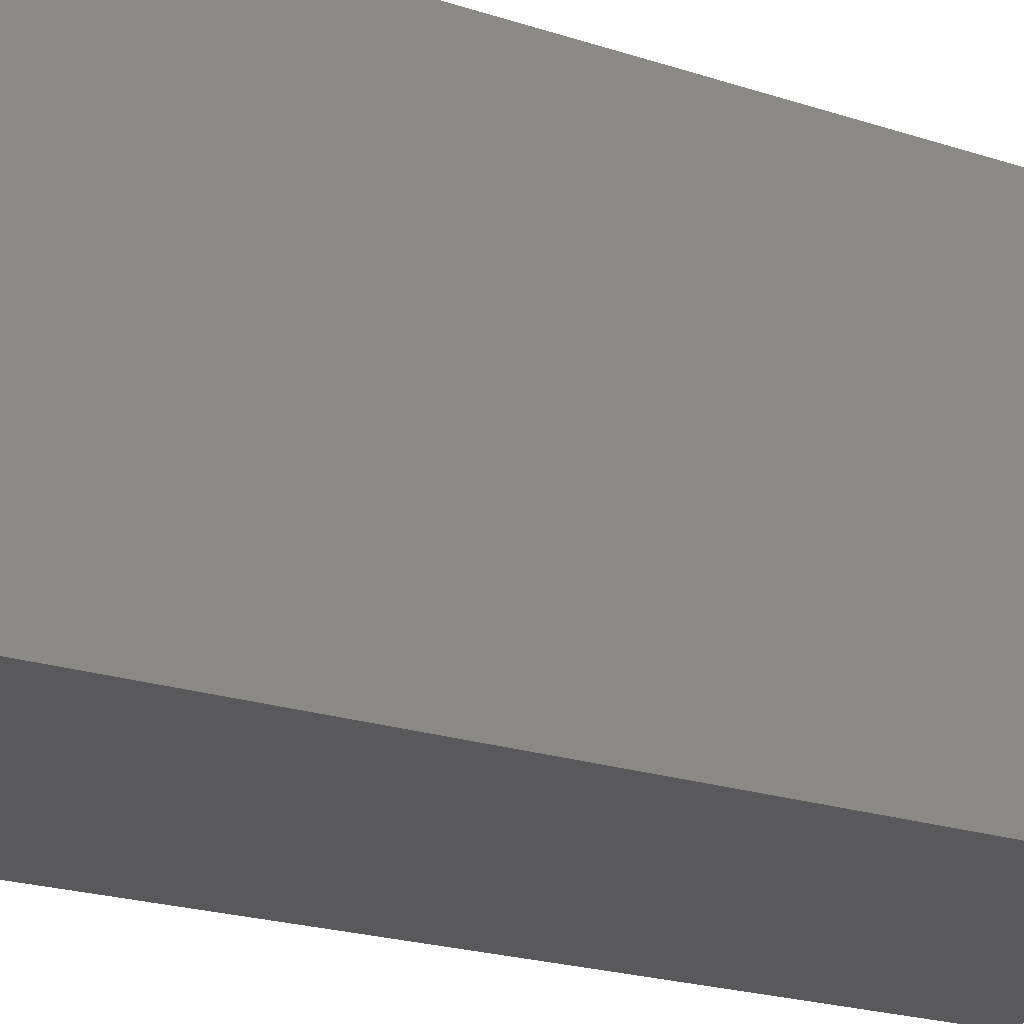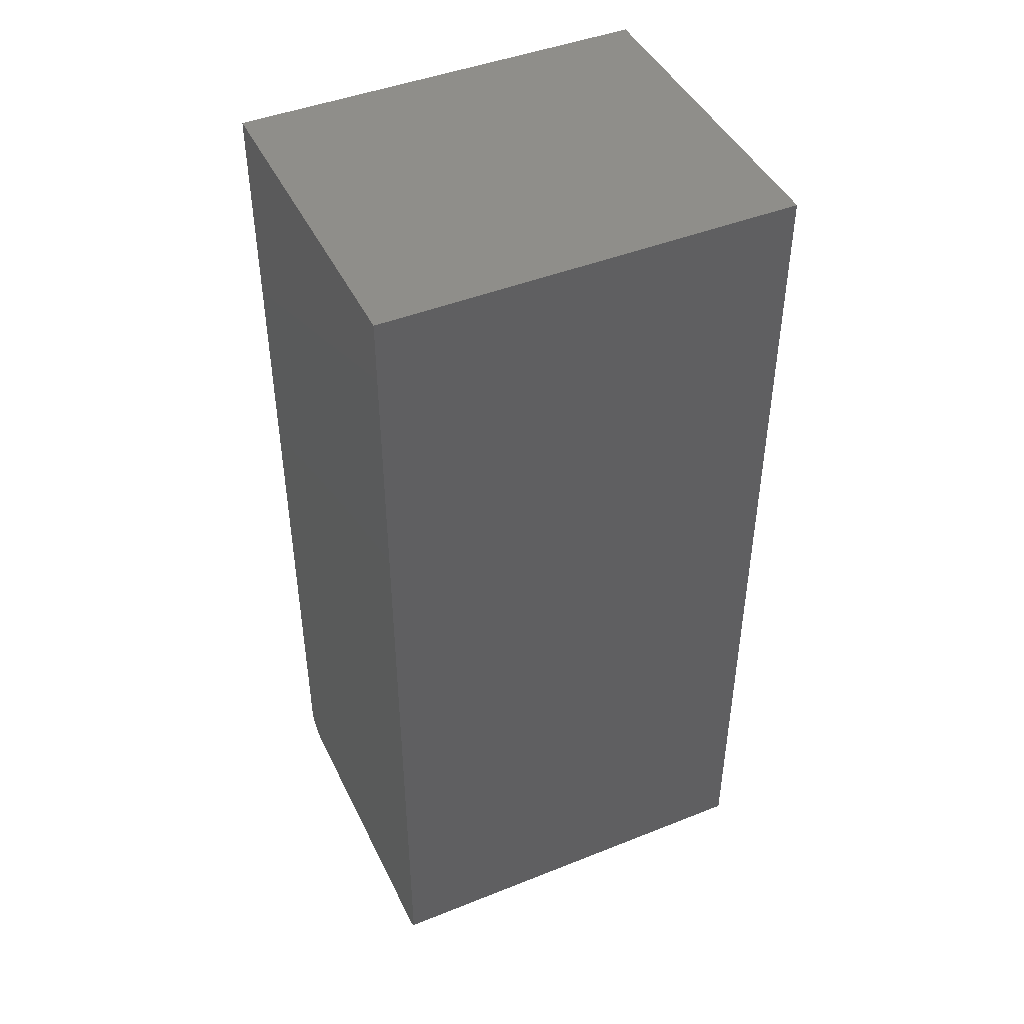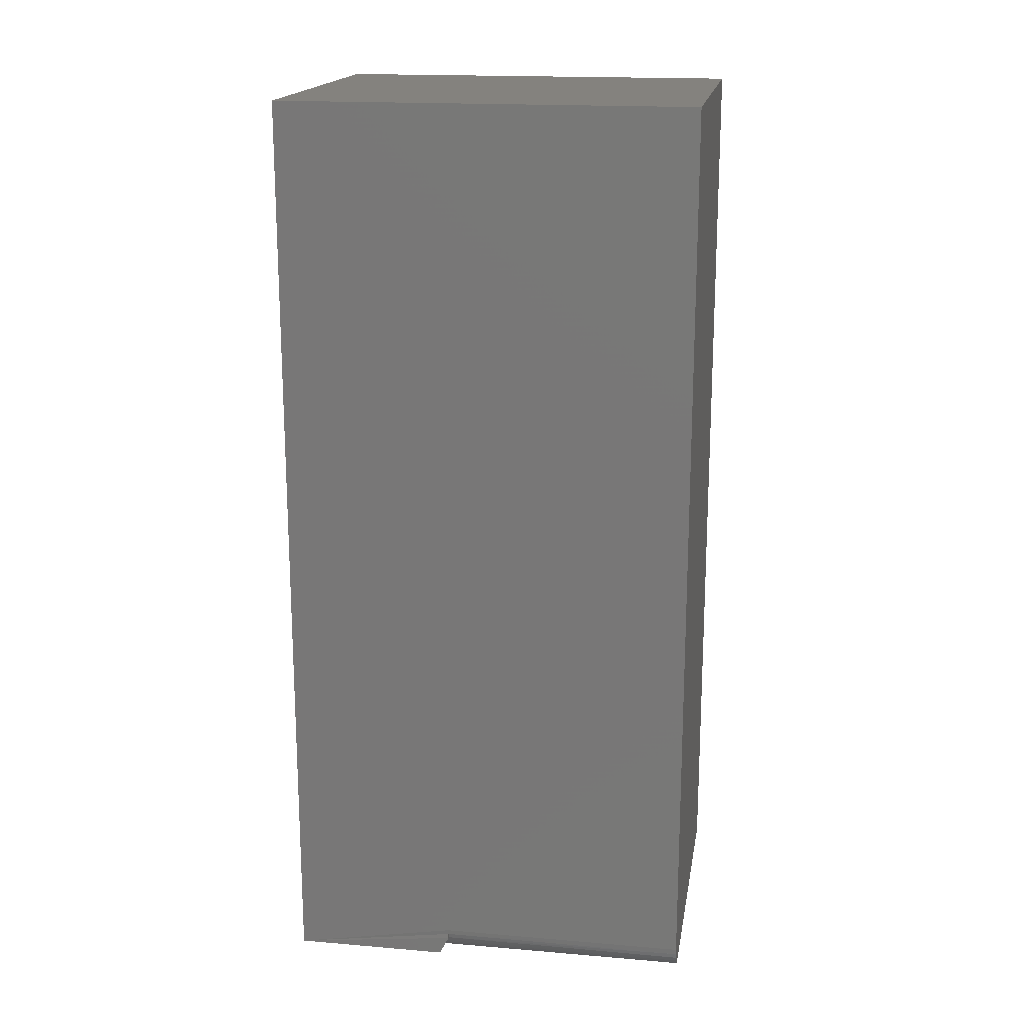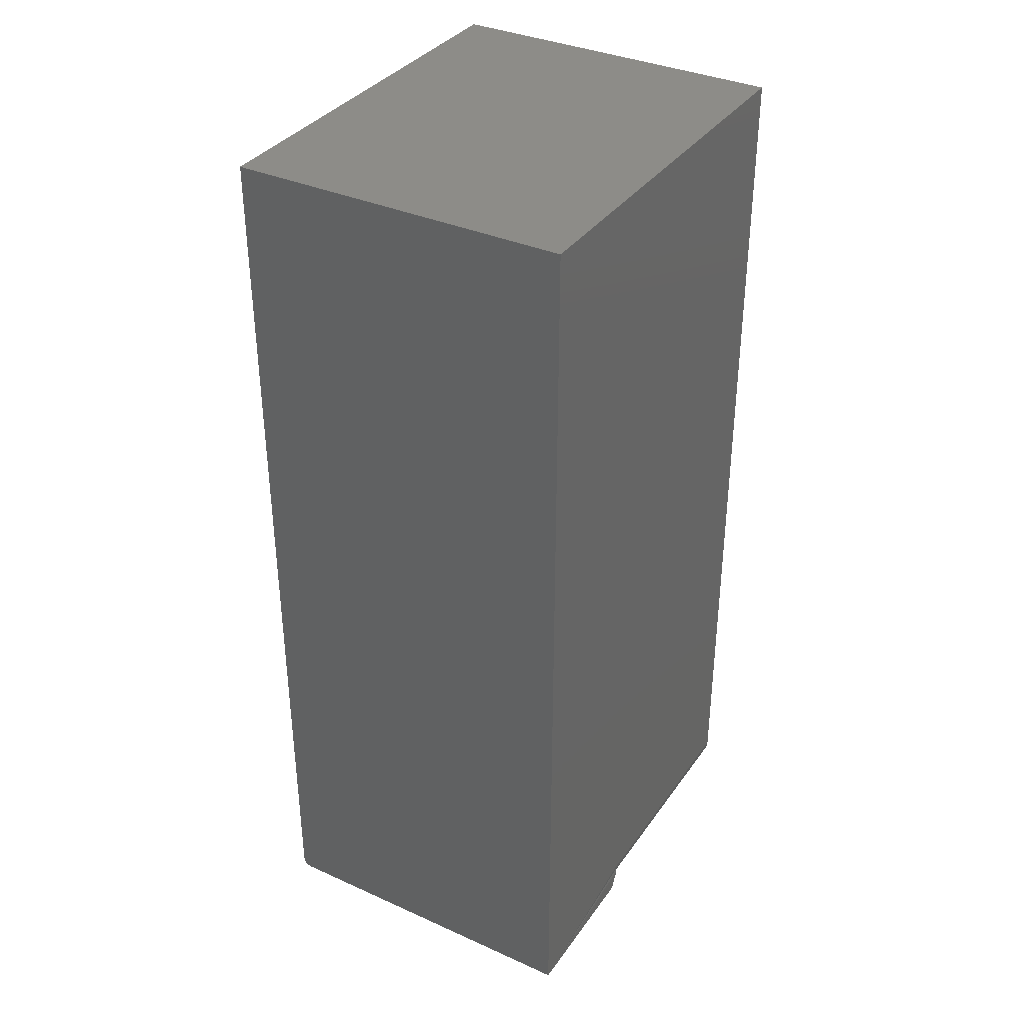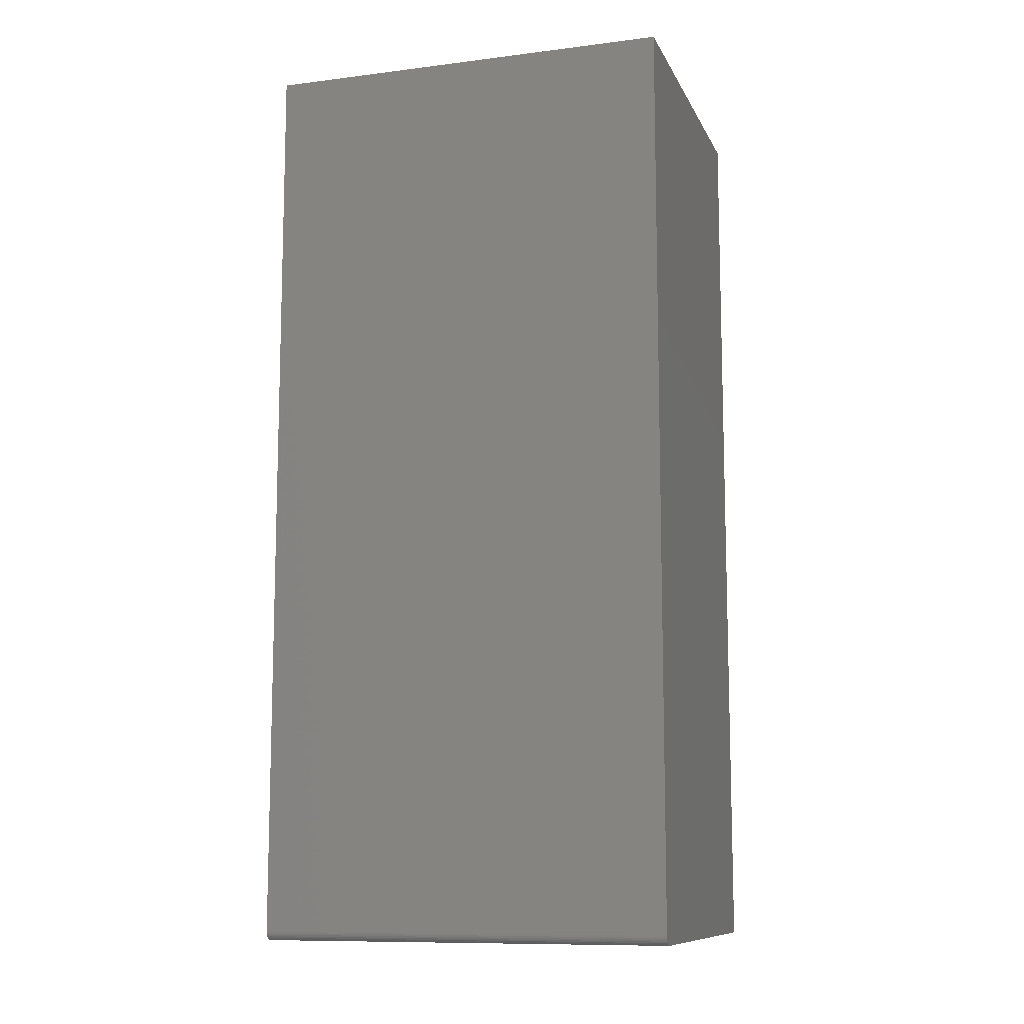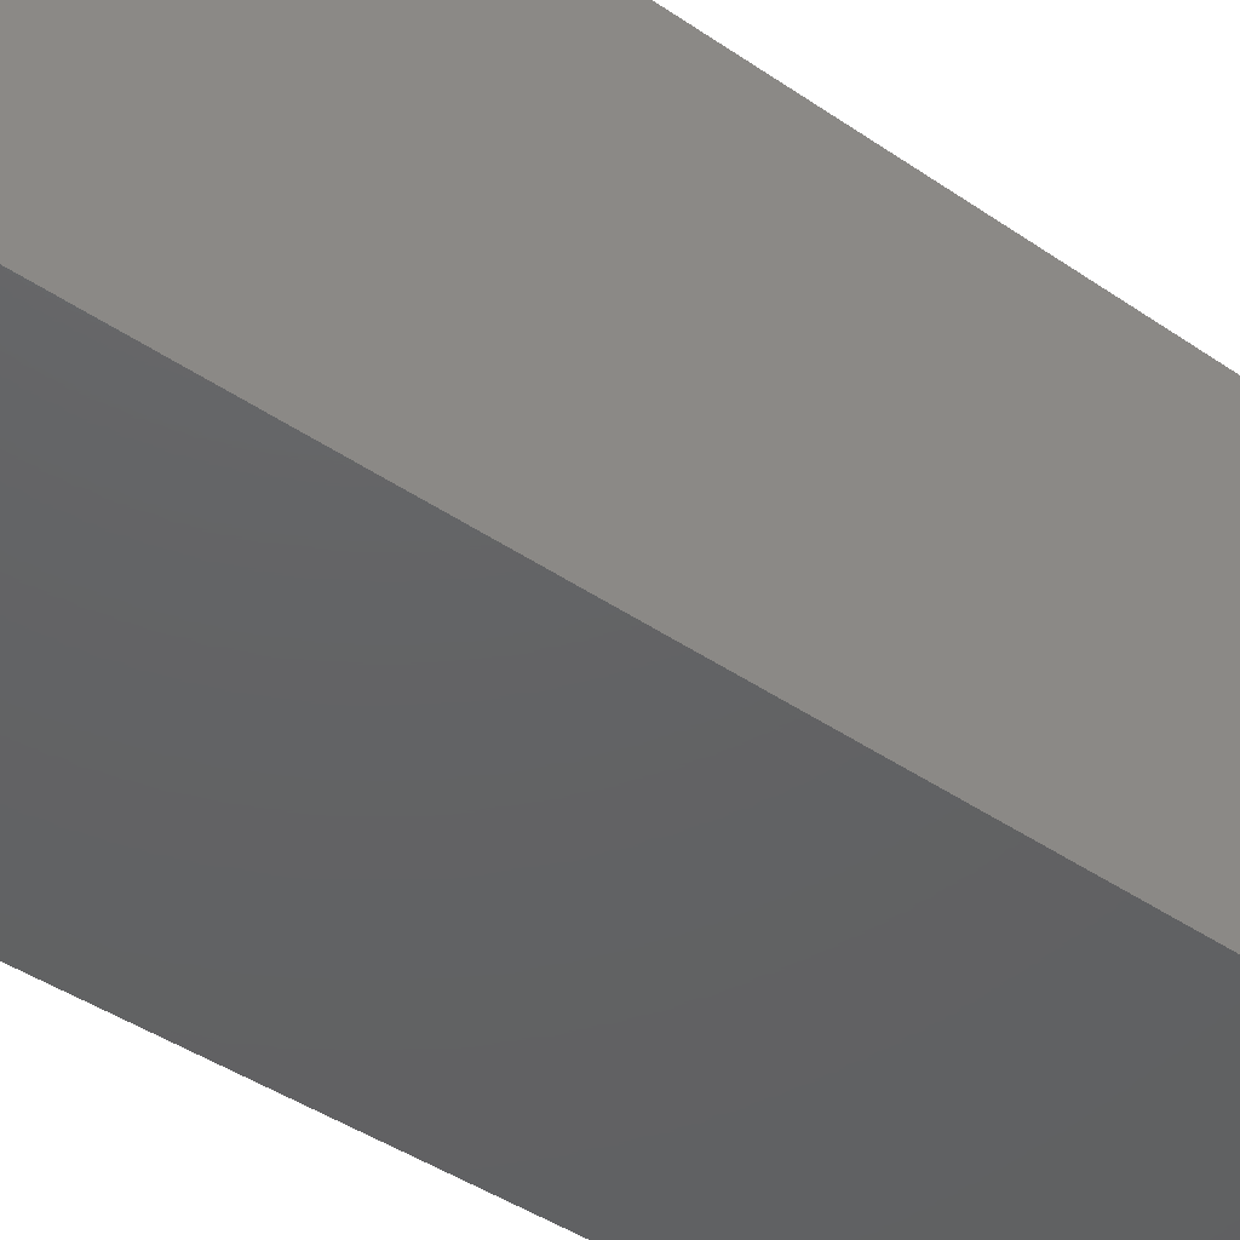
<metadata>
{"format":"stl","ext":"stl","renderer":"f3d","projection":"perspective","resolution":1024,"background":"white","views":[{"elev":-22.3,"azim":-119.5,"up":"+Y"},{"elev":44.7,"azim":-114.8,"up":"+Z"},{"elev":17.6,"azim":99.4,"up":"+Z"},{"elev":35.7,"azim":30.5,"up":"+Z"},{"elev":-10.5,"azim":-72.6,"up":"+Z"},{"elev":-44.5,"azim":-128.4,"up":"+Y"}]}
</metadata>
<code>
# stl→obj: 45 verts, 86 faces
v 0.5078 0.1996 -0.75
v 0.5139 -0.2236 -0.7496
v 0.5078 -0.2238 -0.75
v 0.517 0.1996 -0.7491
v 0.5547 0.1996 -0.7031
v 0.554 -0.2081 -0.7111
v 0.5538 0.1996 -0.7123
v 0.5547 -0.2081 -0.7031
v 0.5199 -0.223 -0.7484
v 0.5258 0.1996 -0.7464
v 0.5271 -0.2217 -0.7458
v 0.5339 0.1996 -0.7421
v 0.5346 -0.2196 -0.7416
v 0.5401 -0.2173 -0.7371
v 0.541 0.1996 -0.7363
v 0.5455 -0.2143 -0.7311
v 0.5468 0.1996 -0.7292
v 0.5484 -0.2121 -0.7266
v 0.5511 0.1996 -0.7211
v 0.552 -0.2081 -0.7188
v 0.01562 -0.4766 -0.75
v 0.5547 -0.2238 -0.75
v 0.5547 -0.4766 -0.75
v 0.01562 0.1996 -0.75
v 0.5547 -0.2081 -0.7188
v 0.5547 0.1996 0.75
v 0.5547 -0.4766 0.75
v -1.735e-18 -0.4766 -0.7344
v -1.735e-18 0.1996 -0.7344
v 0.0003002 -0.4766 -0.7374
v 0.0003002 0.1996 -0.7374
v 0.001189 -0.4766 -0.7404
v 0.001189 0.1996 -0.7404
v 0.002633 -0.4766 -0.7431
v 0.002633 0.1996 -0.7431
v 0.004576 -0.4766 -0.7454
v 0.004576 0.1996 -0.7454
v 0.006944 -0.4766 -0.7474
v 0.006944 0.1996 -0.7474
v 0.009646 -0.4766 -0.7488
v 0.009646 0.1996 -0.7488
v 0.01258 -0.4766 -0.7497
v 0.01258 0.1996 -0.7497
v -1.665e-16 -0.4766 0.75
v -1.665e-16 0.1996 0.75
f 1 2 3
f 1 4 2
f 5 6 7
f 5 8 6
f 2 4 9
f 9 4 10
f 9 10 11
f 11 10 12
f 11 12 13
f 14 13 12
f 12 15 14
f 16 14 15
f 15 17 16
f 18 16 17
f 17 19 18
f 20 18 19
f 20 19 7
f 20 7 6
f 2 21 3
f 21 2 22
f 21 22 23
f 21 24 1
f 21 1 3
f 20 6 25
f 6 23 25
f 23 6 8
f 25 23 22
f 8 5 26
f 8 26 27
f 8 27 23
f 28 29 30
f 30 29 31
f 30 31 32
f 32 31 33
f 32 33 34
f 34 33 35
f 34 35 36
f 36 35 37
f 36 37 38
f 38 37 39
f 38 39 40
f 40 39 41
f 40 41 42
f 42 41 43
f 42 43 21
f 21 43 24
f 22 2 9
f 22 9 11
f 22 11 13
f 22 13 14
f 22 14 16
f 22 16 18
f 22 18 20
f 22 20 25
f 28 27 44
f 36 38 40
f 36 40 42
f 36 42 21
f 23 27 28
f 23 28 30
f 23 30 32
f 23 32 34
f 23 34 36
f 23 36 21
f 1 41 4
f 1 24 41
f 33 31 15
f 15 12 33
f 33 12 35
f 37 35 12
f 12 10 37
f 37 10 39
f 39 10 4
f 39 4 41
f 24 43 41
f 29 7 19
f 29 19 17
f 29 17 15
f 29 15 31
f 45 26 5
f 45 5 7
f 45 7 29
f 28 44 29
f 29 44 45
f 45 44 26
f 26 44 27

</code>
